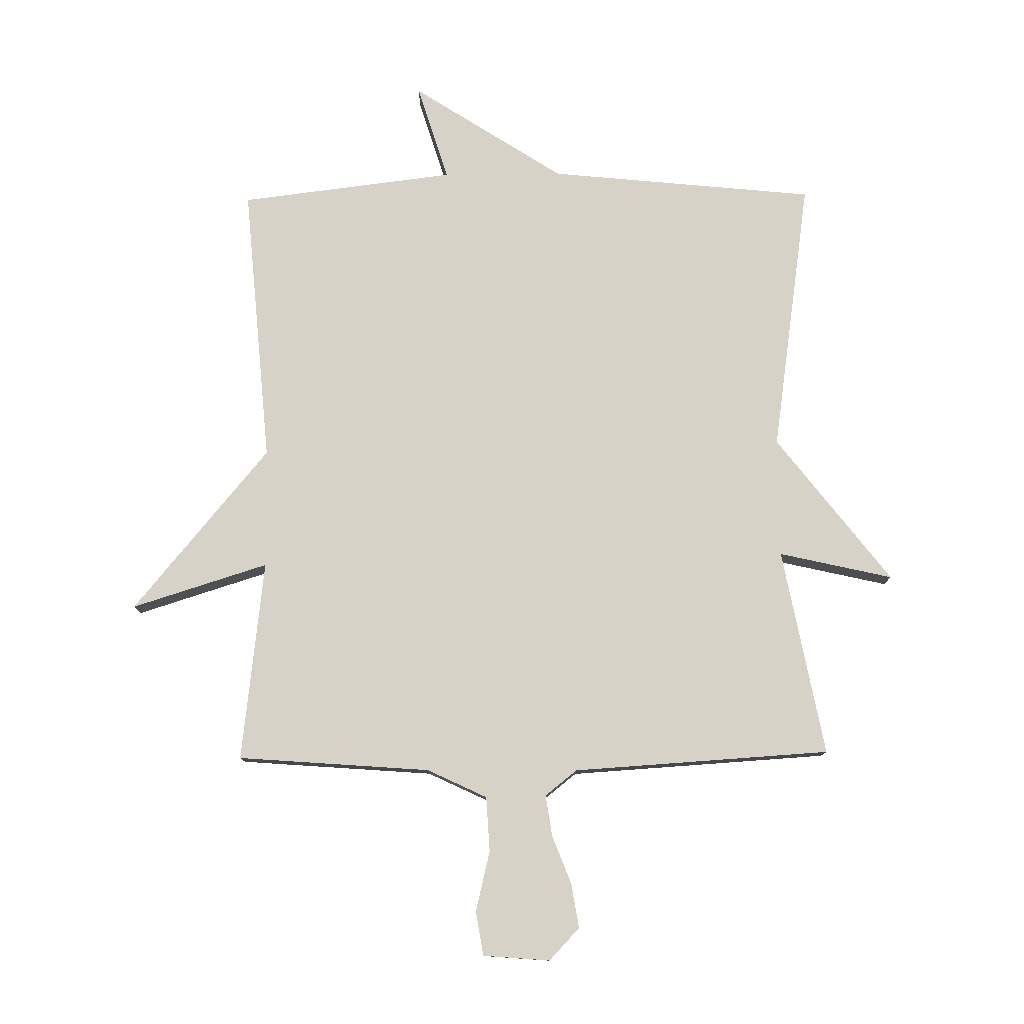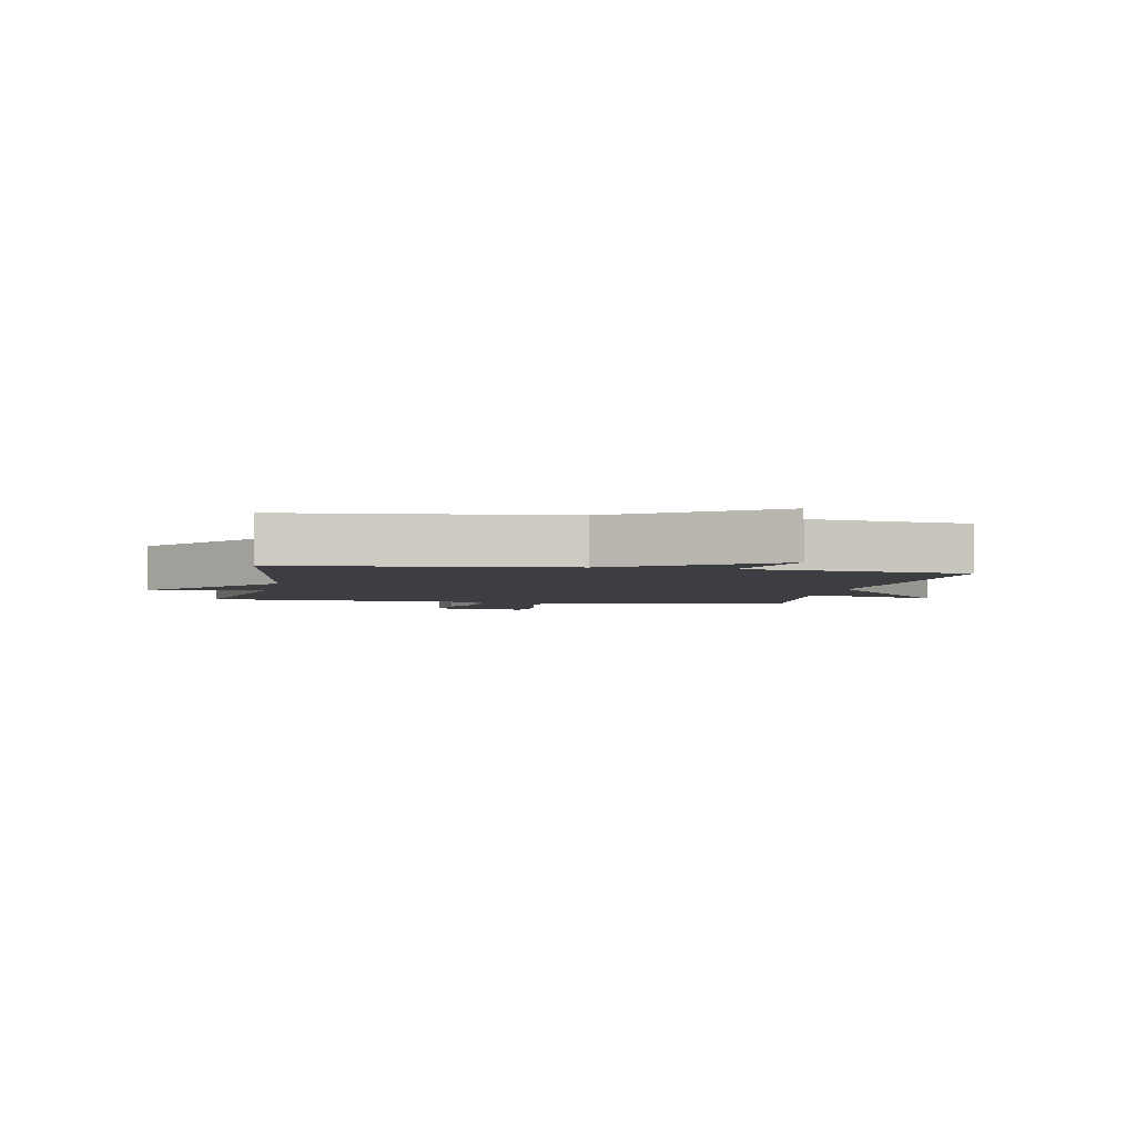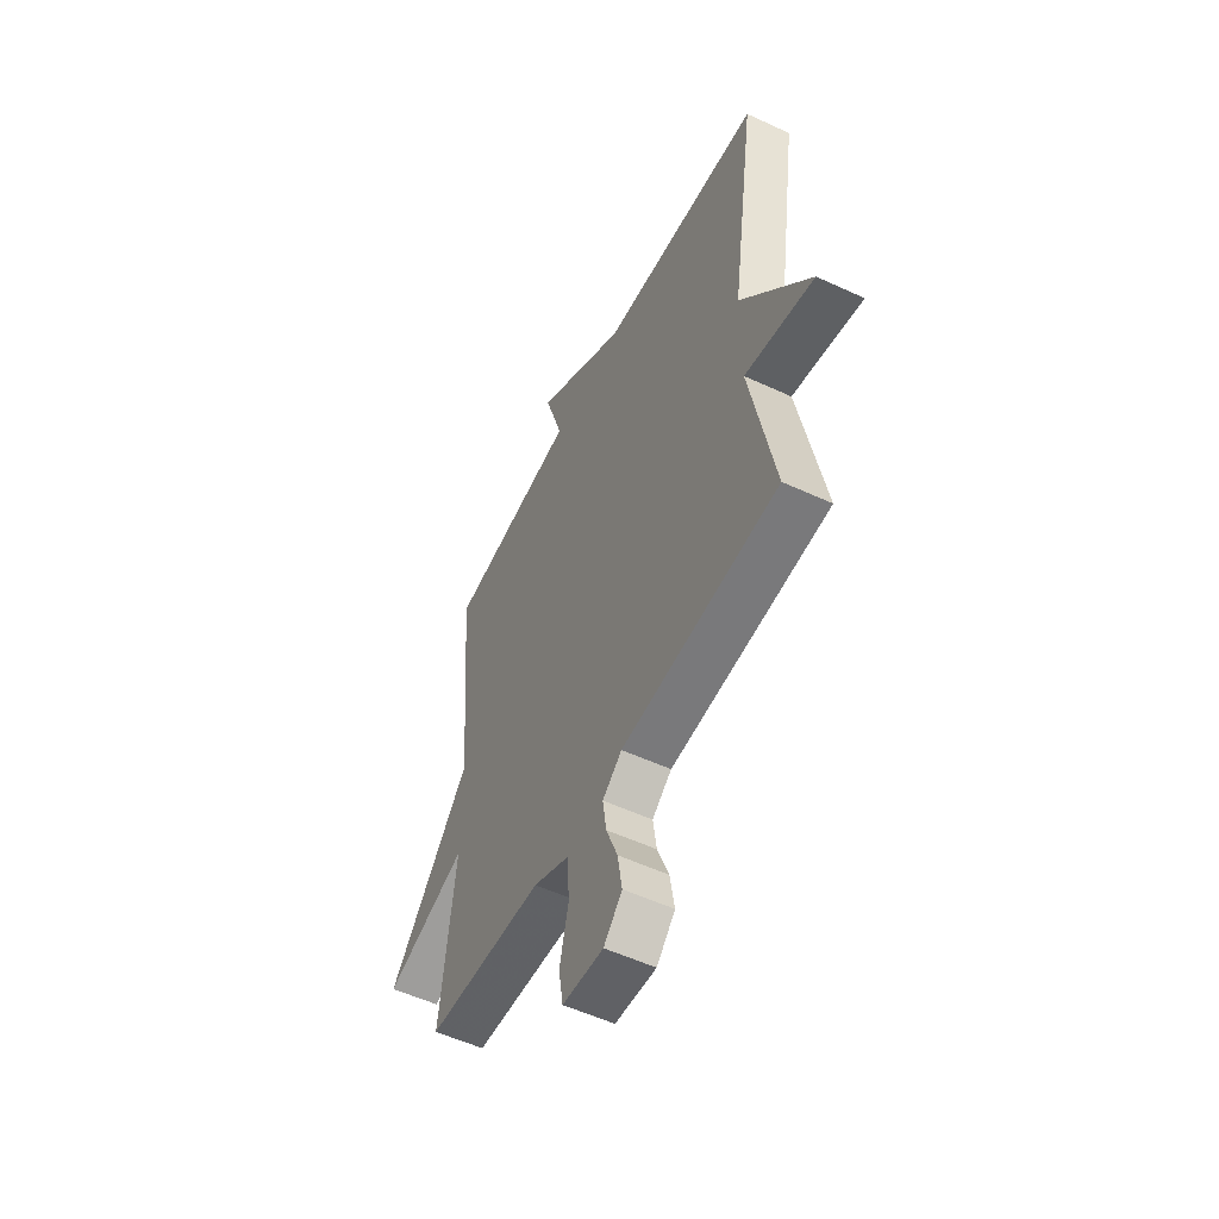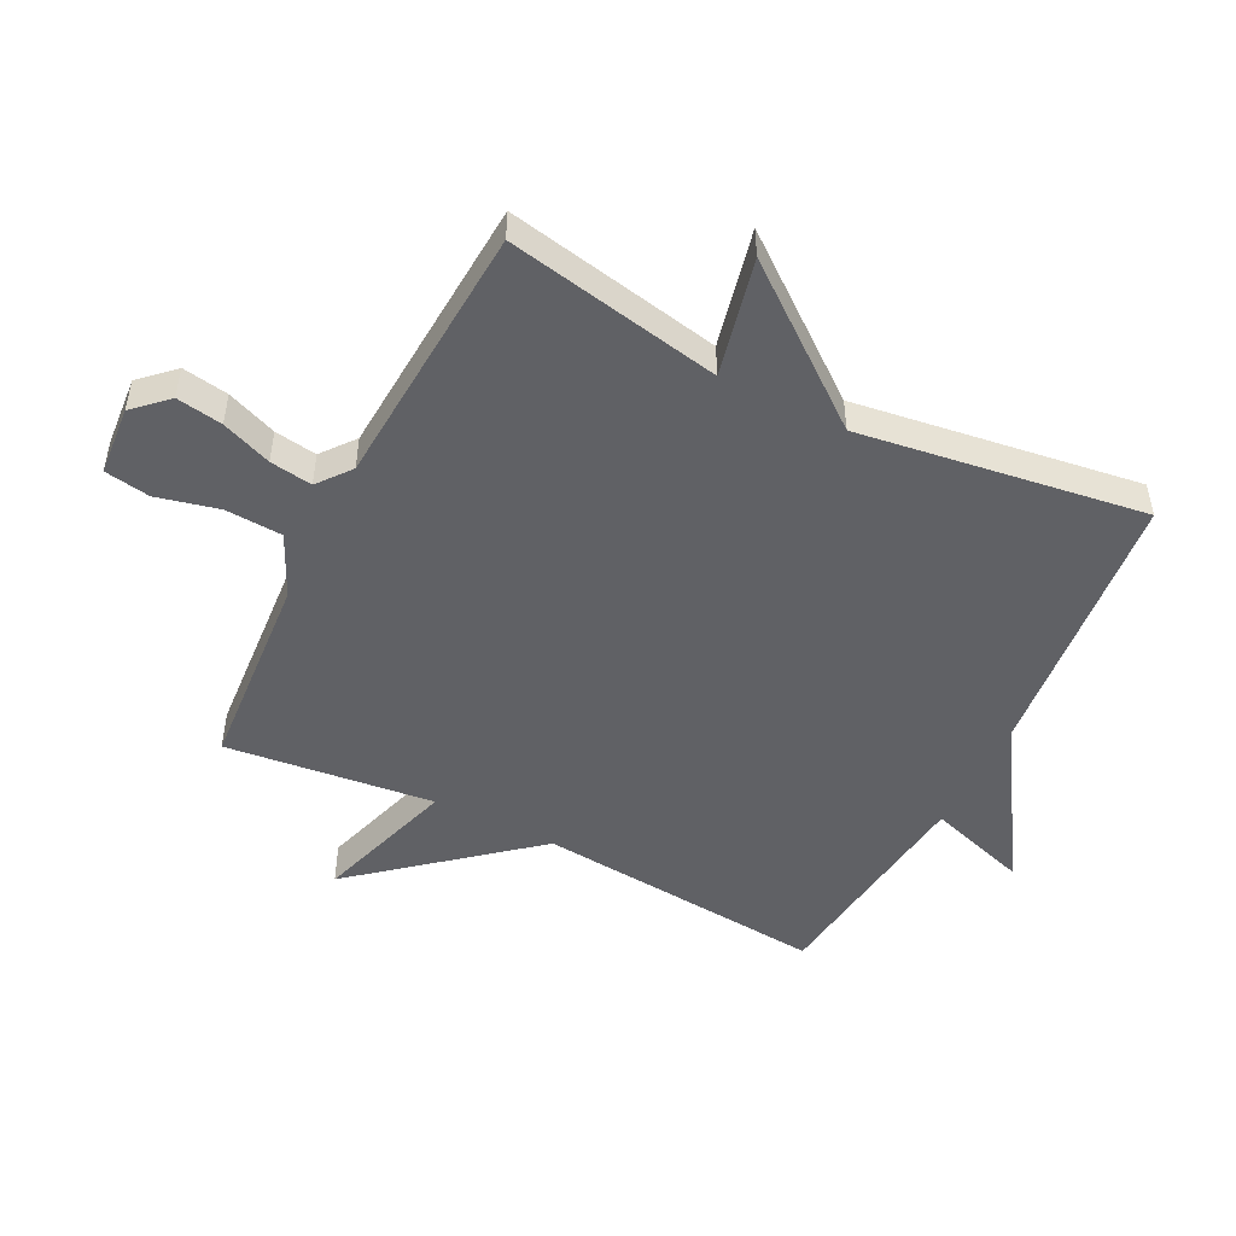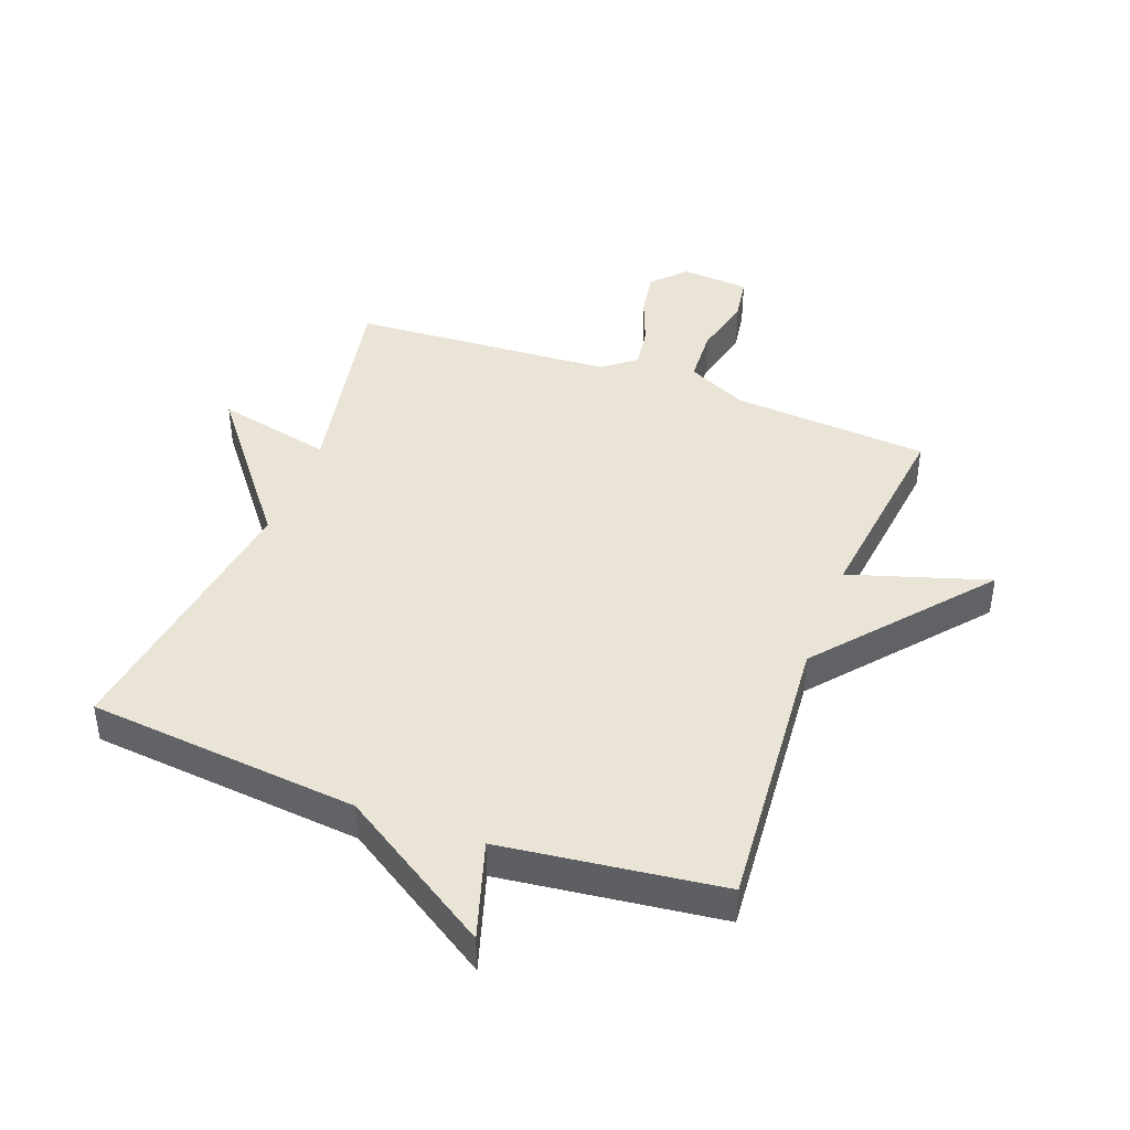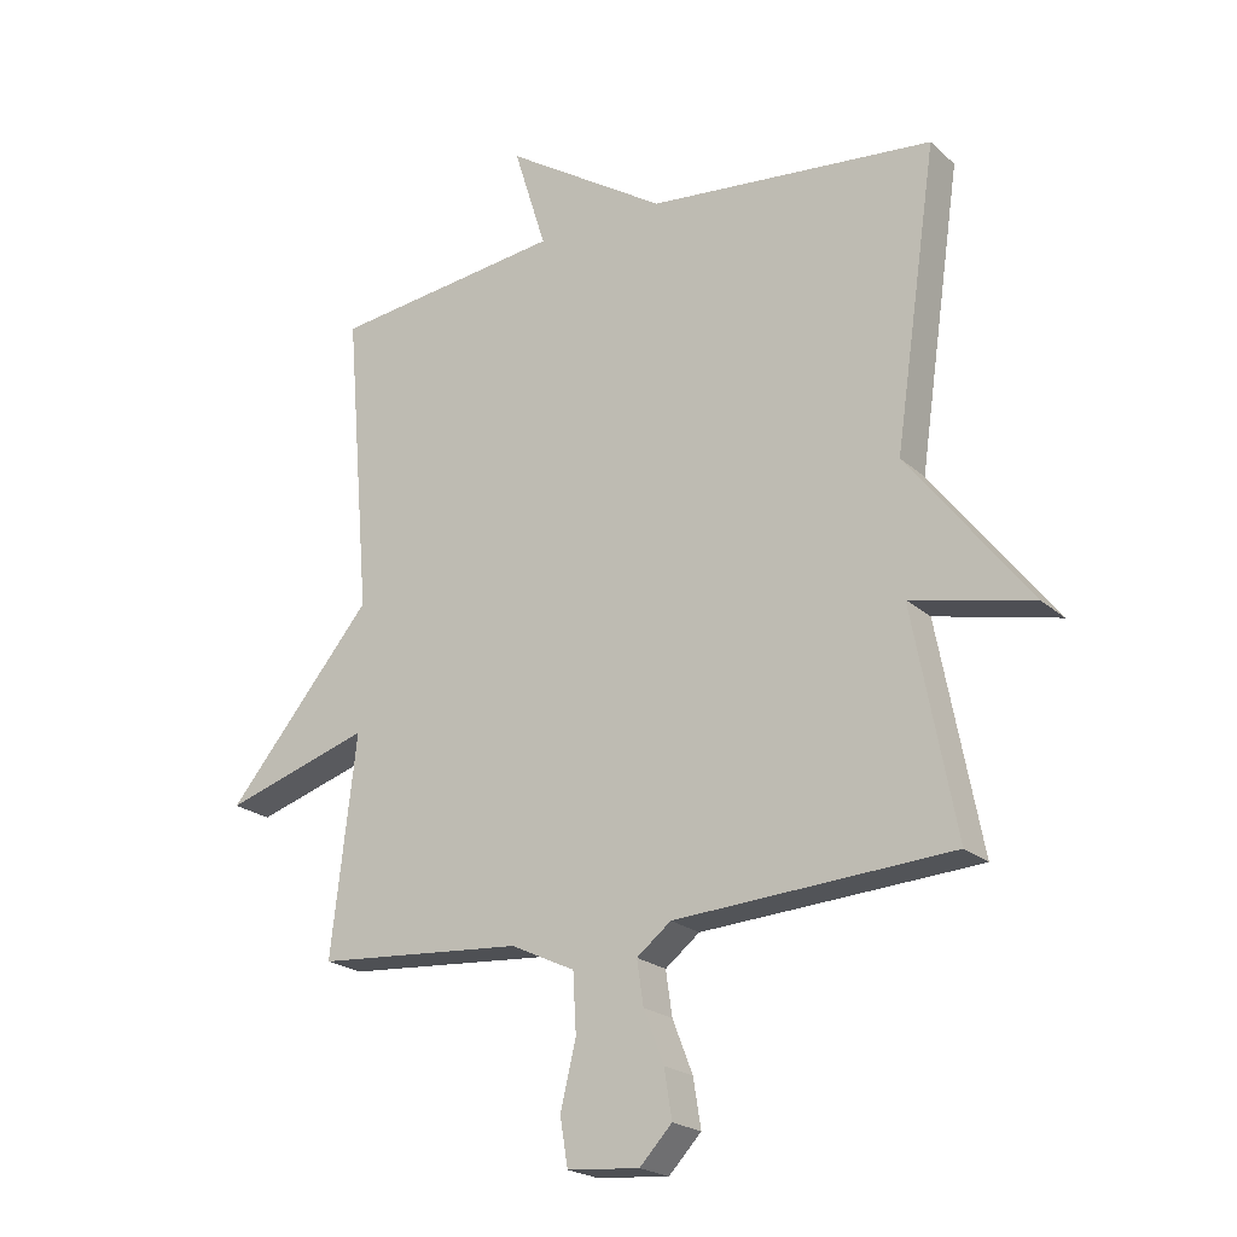
<metadata>
{"format":"obj","ext":"obj","renderer":"f3d","projection":"perspective","resolution":1024,"background":"white","views":[{"elev":78.4,"azim":179.4,"up":"+Y"},{"elev":-3.3,"azim":-10.9,"up":"+Y"},{"elev":-54.5,"azim":-116.2,"up":"+Z"},{"elev":-49.6,"azim":-116.8,"up":"+Y"},{"elev":42.7,"azim":20.5,"up":"+Y"},{"elev":-21.4,"azim":-146.5,"up":"+Z"}]}
</metadata>
<code>
v 0.5 0.07 -0.5
v 0.18 0.07 -0.524
v 0.081 0.07 -0.571
v 0.076 0.07 -0.662
v 0.1 0.07 -0.762
v 0.088 0.07 -0.835
v -0.023 0.07 -0.844
v -0.073 0.07 -0.791
v -0.061 0.07 -0.717
v -0.03 0.07 -0.637
v -0.02 0.07 -0.569
v -0.073 0.07 -0.527
v -0.5 0.07 -0.5
v -0.434 0.07 -0.156
v -0.623 0.07 -0.199
v -0.434 0.07 0.044
v -0.5 0.07 0.5
v -0.057 0.07 0.544
v 0.193 0.07 0.705
v 0.143 0.07 0.544
v 0.5 0.07 0.5
v 0.461 0.07 0.034
v 0.687 0.07 -0.237
v 0.461 0.07 -0.166
v 0.5 0 -0.5
v 0.18 0 -0.524
v 0.081 0 -0.571
v 0.076 0 -0.662
v 0.1 0 -0.762
v 0.088 0 -0.835
v -0.023 0 -0.844
v -0.073 0 -0.791
v -0.061 0 -0.717
v -0.03 0 -0.637
v -0.02 0 -0.569
v -0.073 0 -0.527
v -0.5 0 -0.5
v -0.434 0 -0.156
v -0.623 0 -0.199
v -0.434 0 0.044
v -0.5 0 0.5
v -0.057 0 0.544
v 0.193 0 0.705
v 0.143 0 0.544
v 0.5 0 0.5
v 0.461 0 0.034
v 0.687 0 -0.237
v 0.461 0 -0.166
f 22 23 24
f 20 21 22
f 20 22 24
f 18 19 20
f 24 1 2
f 20 24 2
f 18 20 2
f 17 18 2
f 16 17 2
f 14 15 16
f 12 13 14
f 16 2 3
f 14 16 3
f 12 14 3
f 11 12 3
f 8 9 10
f 7 8 10
f 6 7 10
f 5 6 10
f 4 5 10
f 3 4 10 11
f 48 47 46
f 46 45 44
f 48 46 44
f 44 43 42
f 26 25 48
f 26 48 44
f 26 44 42
f 26 42 41
f 26 41 40
f 40 39 38
f 38 37 36
f 27 26 40
f 27 40 38
f 27 38 36
f 27 36 35
f 34 33 32
f 34 32 31
f 34 31 30
f 34 30 29
f 34 29 28
f 35 34 28 27
f 1 25 26 2
f 2 26 27 3
f 3 27 28 4
f 4 28 29 5
f 5 29 30 6
f 6 30 31 7
f 7 31 32 8
f 8 32 33 9
f 9 33 34 10
f 10 34 35 11
f 11 35 36 12
f 12 36 37 13
f 13 37 38 14
f 14 38 39 15
f 15 39 40 16
f 16 40 41 17
f 17 41 42 18
f 18 42 43 19
f 19 43 44 20
f 20 44 45 21
f 21 45 46 22
f 22 46 47 23
f 23 47 48 24
f 24 48 25 1

</code>
